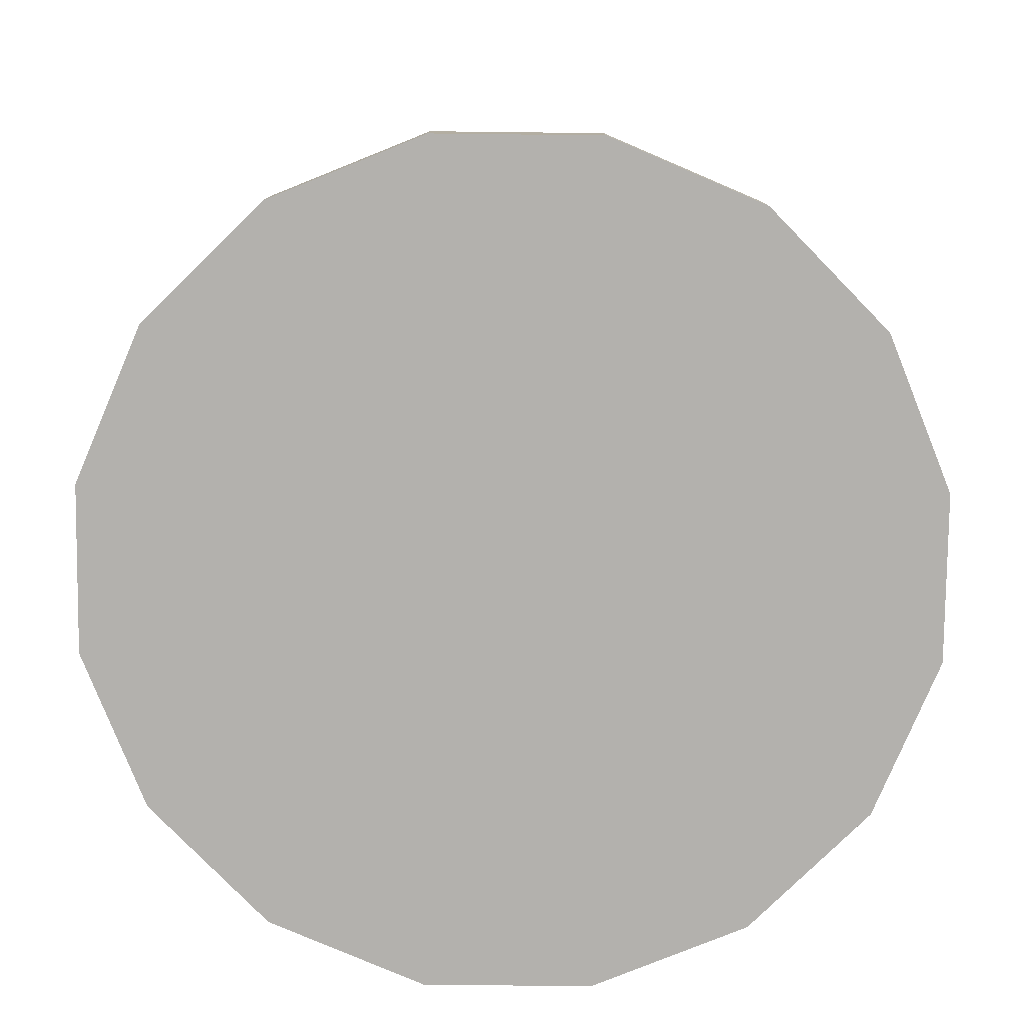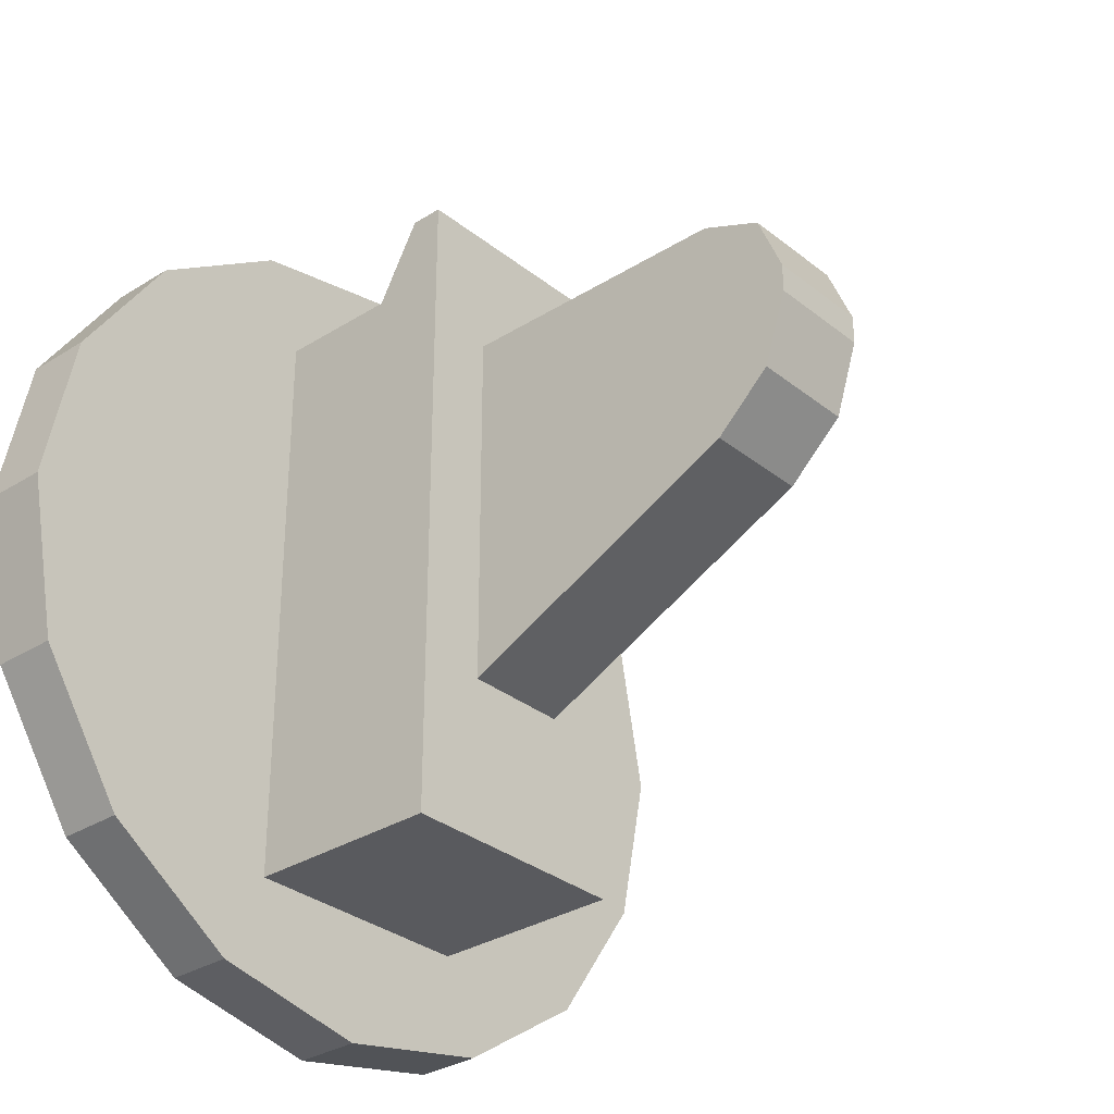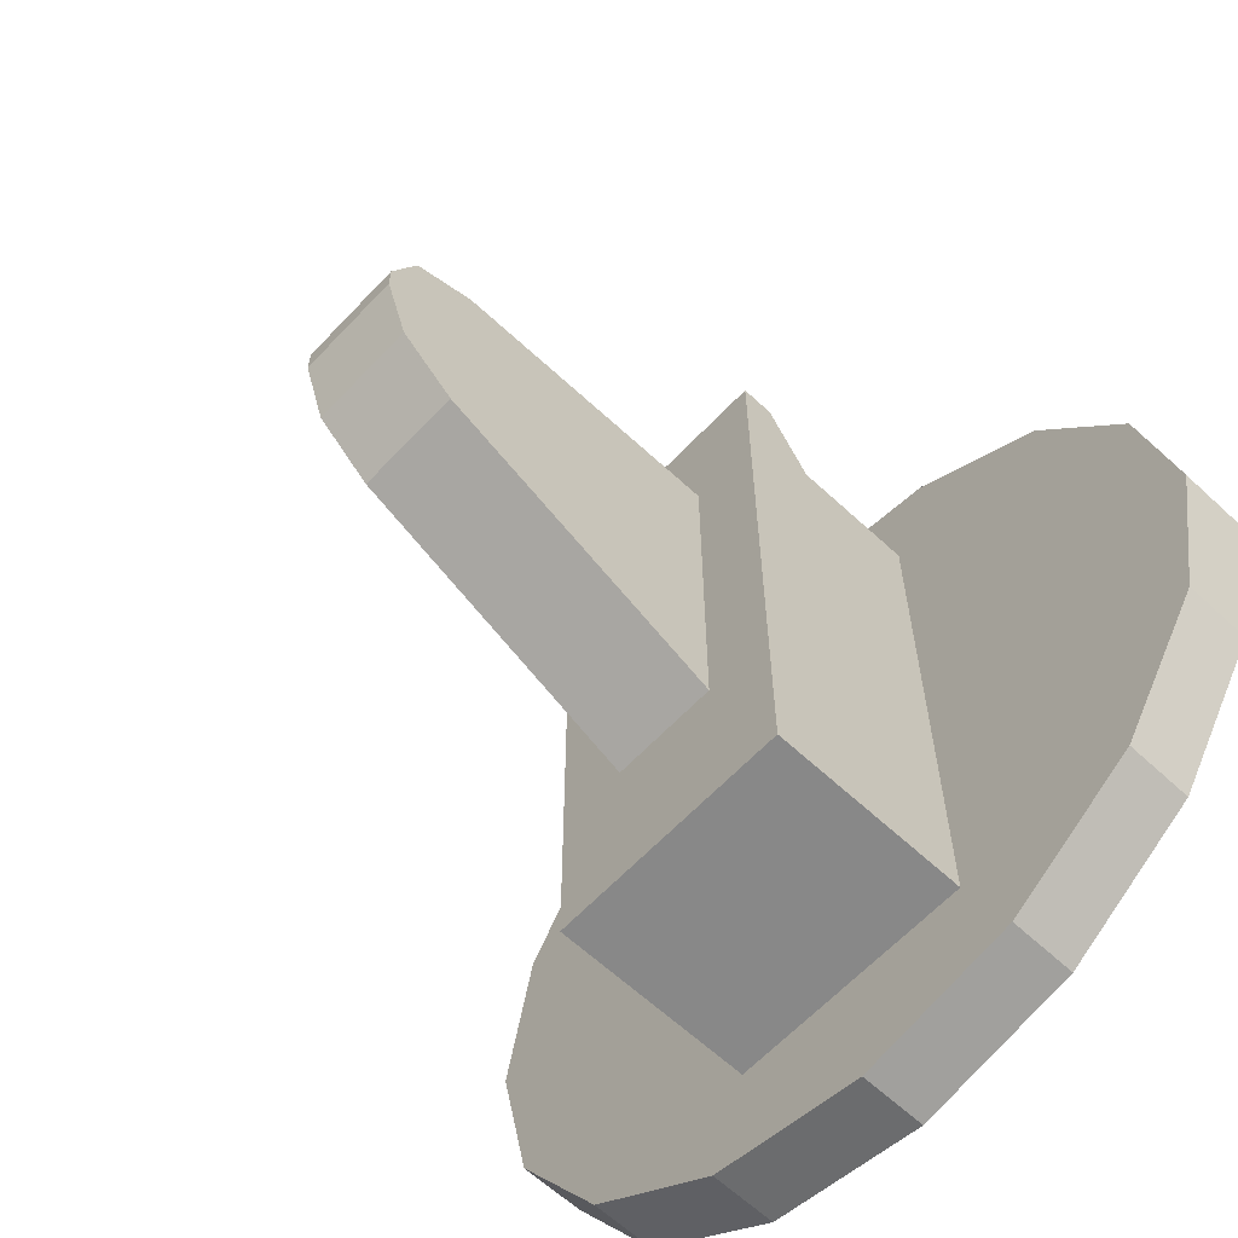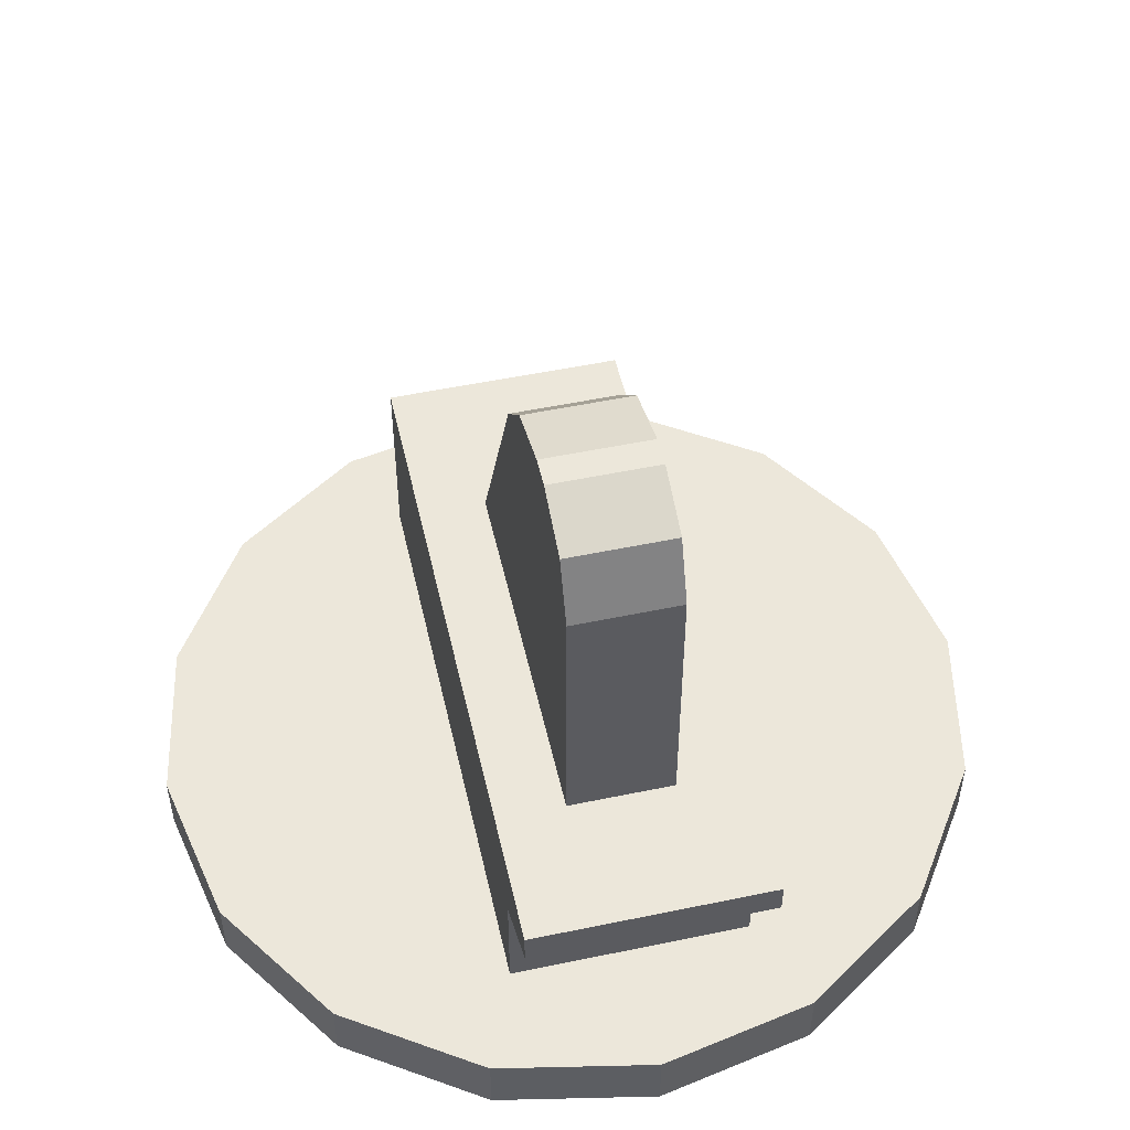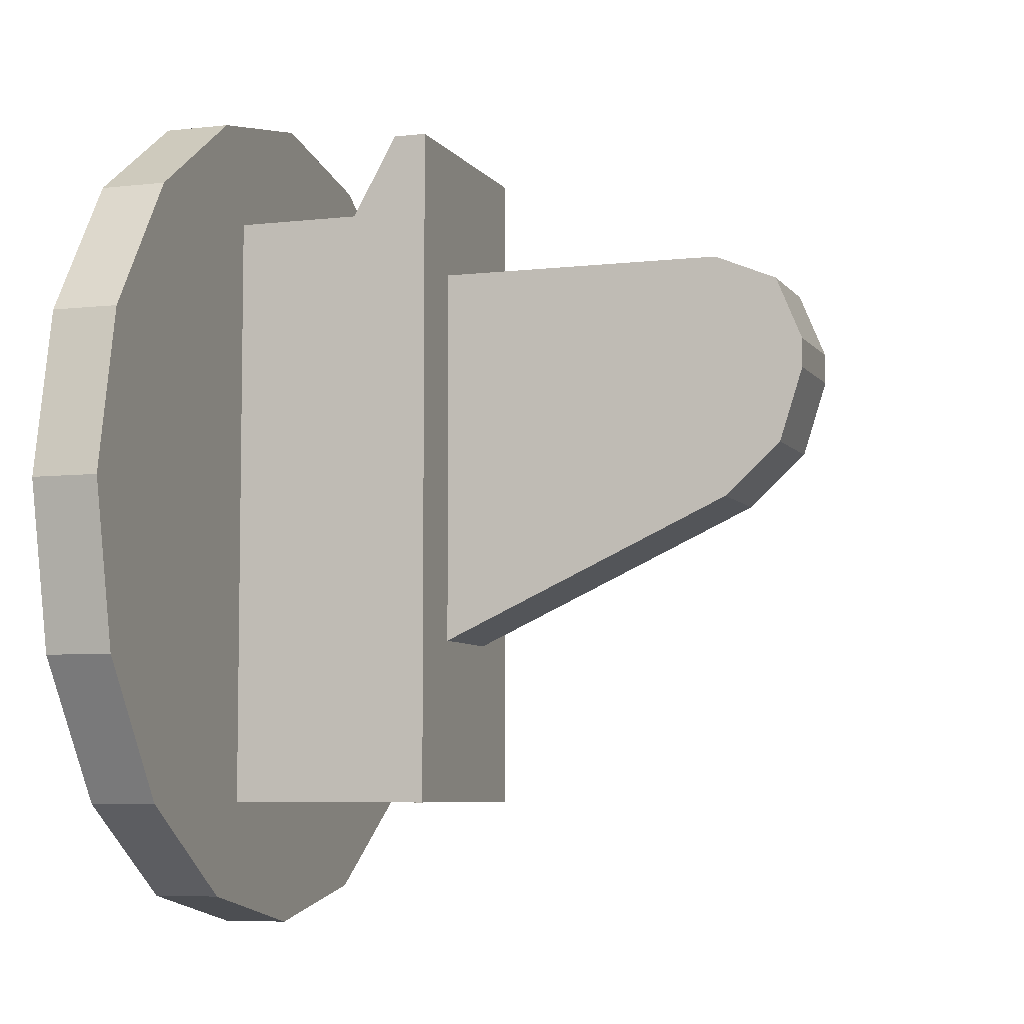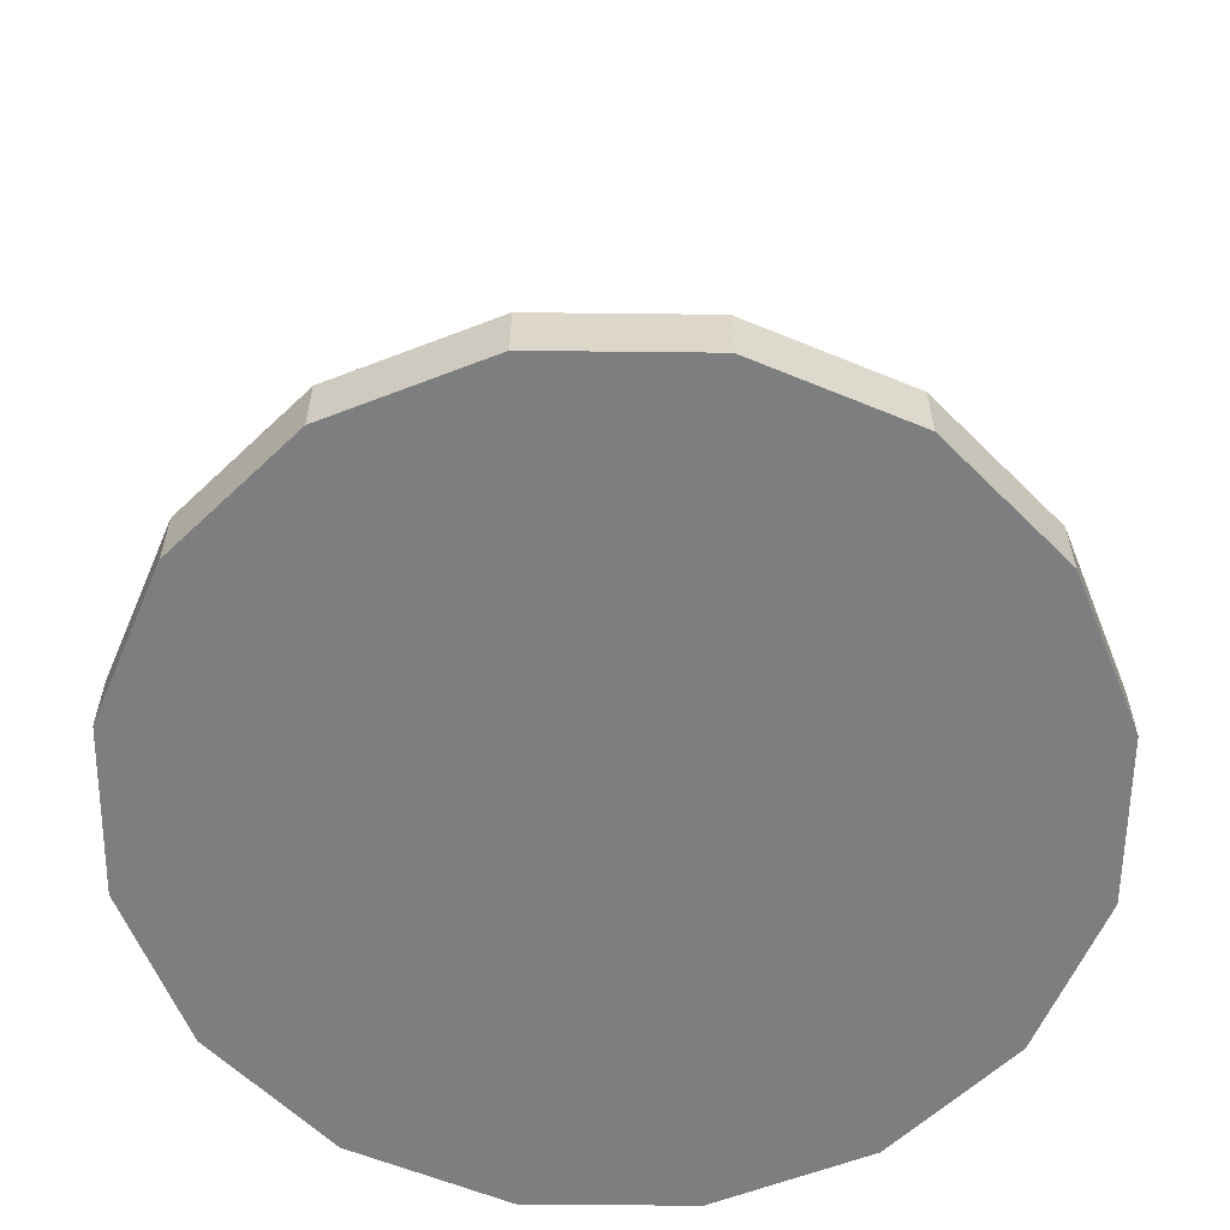
<metadata>
{"format":"obj","ext":"obj","renderer":"f3d","projection":"perspective","resolution":1024,"background":"white","views":[{"elev":-79.3,"azim":-79.4,"up":"+Y"},{"elev":-31.5,"azim":131.7,"up":"+Z"},{"elev":-62.9,"azim":-133.2,"up":"+Z"},{"elev":52.1,"azim":-12.7,"up":"+Y"},{"elev":-6.3,"azim":109.2,"up":"+Z"},{"elev":-59.3,"azim":145.6,"up":"+Y"}]}
</metadata>
<code>
o Cube_Cube.009
v -0.1144 -0.06187 0.5196
v -0.1144 -0.06187 -0.4427
v 0.1144 -0.06187 0.5196
v 0.1144 -0.06187 -0.4427
v -0.1144 0.871 0.5196
v -0.1144 1.058 0.3326
v -0.1144 1.003 0.4648
v -0.1144 1.058 0.2702
v -0.1144 0.8888 0.00371
v -0.1144 1.008 0.1147
v 0.1144 1.058 0.3326
v 0.1144 0.871 0.5196
v 0.1144 1.003 0.4648
v 0.1144 0.8888 0.00371
v 0.1144 1.058 0.2702
v 0.1144 1.008 0.1147
v 0 -0.3149 -0.9089
v 0 -0.1718 -0.9089
v 0.3478 -0.3149 -0.8397
v 0.3478 -0.1718 -0.8397
v 0.6427 -0.3149 -0.6427
v 0.6427 -0.1718 -0.6427
v 0.8397 -0.3149 -0.3478
v 0.8397 -0.1718 -0.3478
v 0.9089 -0.3149 0
v 0.9089 -0.1718 0
v 0.8397 -0.3149 0.3478
v 0.8397 -0.1718 0.3478
v 0.6427 -0.3149 0.6427
v 0.6427 -0.1718 0.6427
v 0.3478 -0.3149 0.8397
v 0.3478 -0.1718 0.8397
v 0 -0.3149 0.9089
v 0 -0.1718 0.9089
v -0.3478 -0.3149 0.8397
v -0.3478 -0.1718 0.8397
v -0.6427 -0.3149 0.6427
v -0.6427 -0.1718 0.6427
v -0.8397 -0.3149 0.3478
v -0.8397 -0.1718 0.3478
v -0.9089 -0.3149 -0
v -0.9089 -0.1718 -0
v -0.8397 -0.3149 -0.3478
v -0.8397 -0.1718 -0.3478
v -0.6427 -0.3149 -0.6427
v -0.6427 -0.1718 -0.6427
v -0.3478 -0.3149 -0.8397
v -0.3478 -0.1718 -0.8397
v -0.2622 -0.1685 0.6334
v -0.2622 0.2622 0.6334
v -0.2622 -0.1685 -0.6405
v -0.2622 0.2622 -0.6405
v 0.2622 -0.1685 0.6334
v 0.2622 0.2622 0.6334
v 0.2622 -0.1685 -0.6405
v 0.2622 0.2622 -0.6405
v 0.2622 0.09761 0.6334
v -0.2622 0.09761 0.6334
v -0.2622 0.1919 0.804
v -0.2622 0.2622 0.804
v 0.2622 0.2622 0.804
v 0.2622 0.1919 0.804
f 8 11 15
f 12 3 14
f 10 9 5
f 4 1 2
f 9 4 2
f 15 10 8
f 16 9 10
f 6 13 11
f 7 12 13
f 12 1 3
f 18 19 17
f 20 21 19
f 22 23 21
f 24 25 23
f 26 27 25
f 28 29 27
f 30 31 29
f 32 33 31
f 34 35 33
f 36 37 35
f 38 39 37
f 40 41 39
f 42 43 41
f 44 45 43
f 46 38 30
f 46 47 45
f 48 17 47
f 31 39 47
f 58 52 51
f 52 55 51
f 56 54 57
f 57 49 53
f 55 49 51
f 52 54 56
f 62 60 59
f 57 59 58
f 50 59 60
f 54 62 57
f 50 61 54
f 8 6 11
f 3 4 14
f 14 16 12
f 16 15 12
f 15 11 12
f 11 13 12
f 2 1 9
f 1 5 9
f 5 7 6
f 6 8 5
f 8 10 5
f 4 3 1
f 9 14 4
f 15 16 10
f 16 14 9
f 6 7 13
f 7 5 12
f 12 5 1
f 18 20 19
f 20 22 21
f 22 24 23
f 24 26 25
f 26 28 27
f 28 30 29
f 30 32 31
f 32 34 33
f 34 36 35
f 36 38 37
f 38 40 39
f 40 42 41
f 42 44 43
f 44 46 45
f 22 20 18
f 18 48 46
f 46 44 42
f 42 40 46
f 40 38 46
f 38 36 34
f 34 32 38
f 32 30 38
f 30 28 26
f 26 24 22
f 22 18 46
f 30 26 22
f 22 46 30
f 46 48 47
f 48 18 17
f 47 17 19
f 19 21 23
f 23 25 27
f 27 29 23
f 29 31 23
f 31 33 35
f 35 37 39
f 39 41 43
f 43 45 39
f 45 47 39
f 47 19 23
f 31 35 39
f 47 23 31
f 51 49 58
f 58 50 52
f 52 56 55
f 53 55 57
f 55 56 57
f 57 58 49
f 55 53 49
f 52 50 54
f 62 61 60
f 57 62 59
f 50 58 59
f 54 61 62
f 50 60 61

</code>
